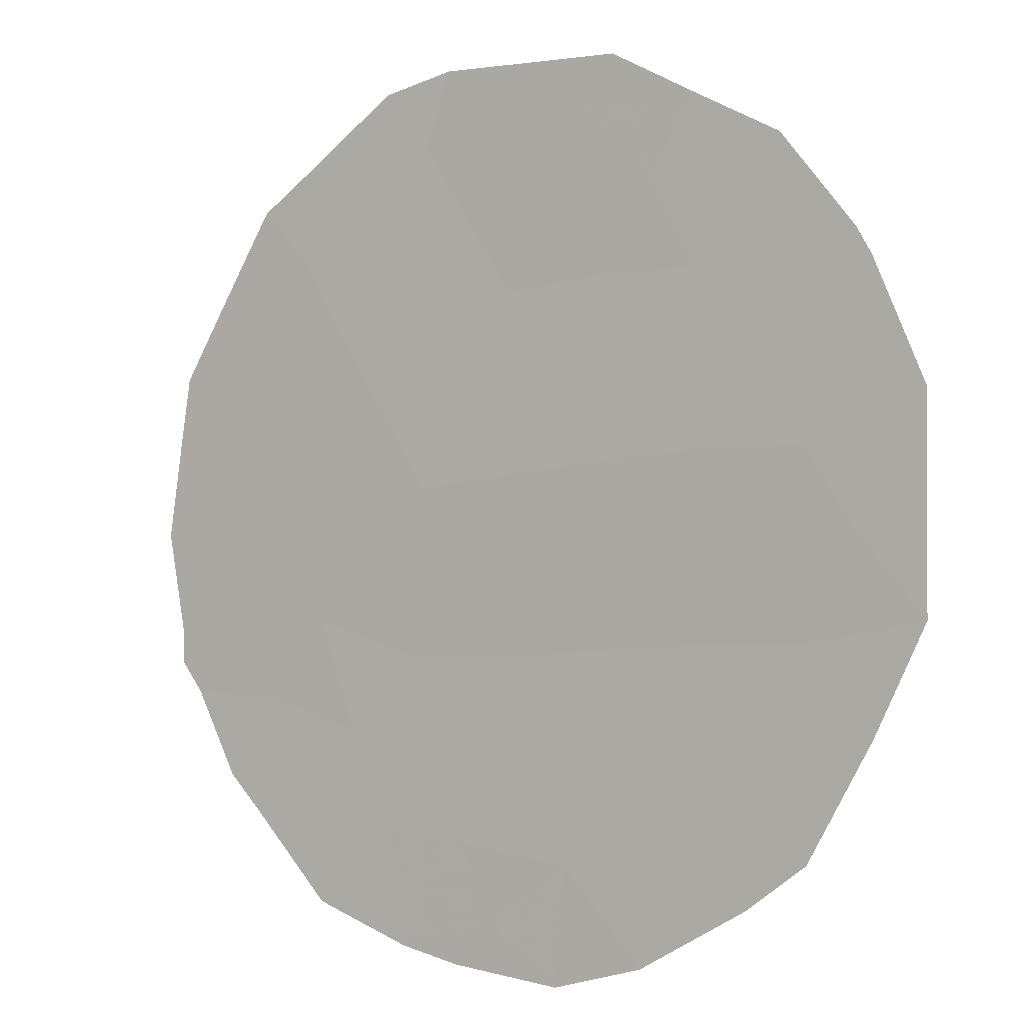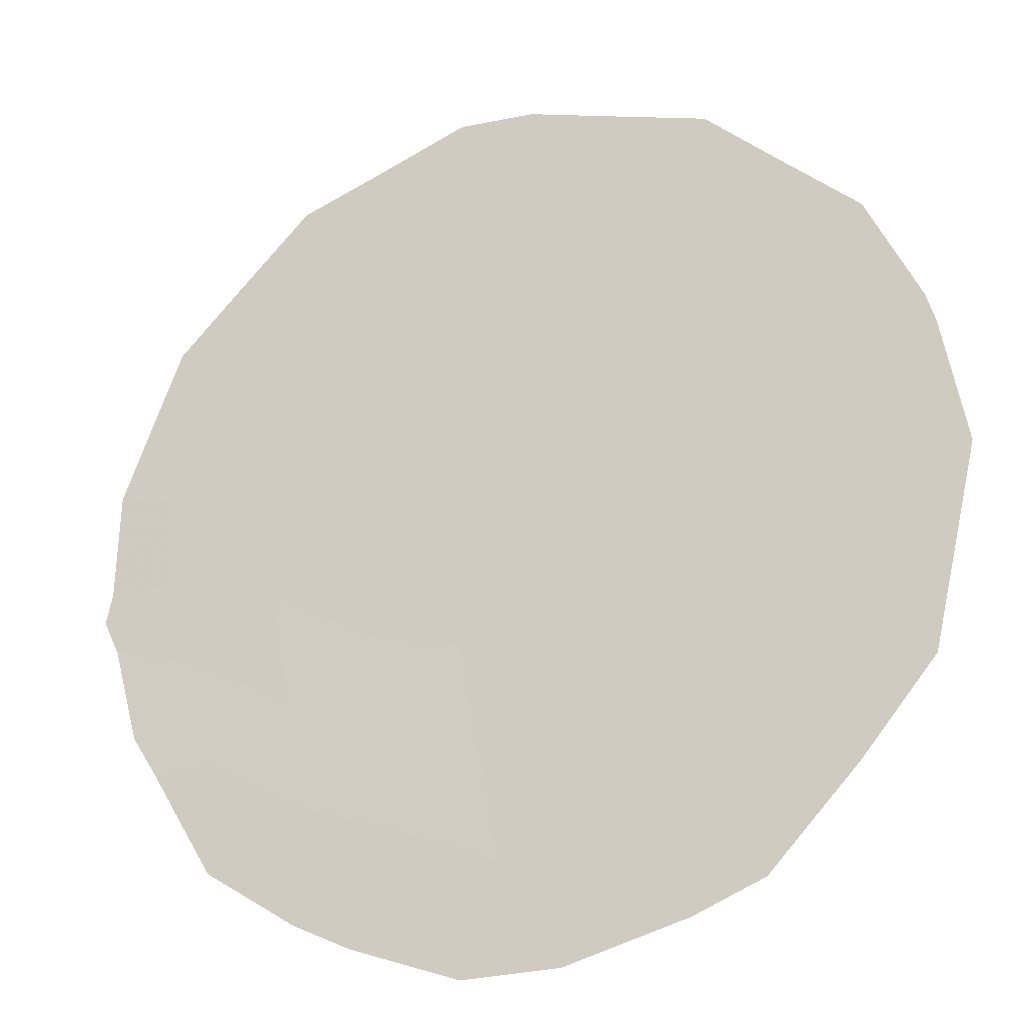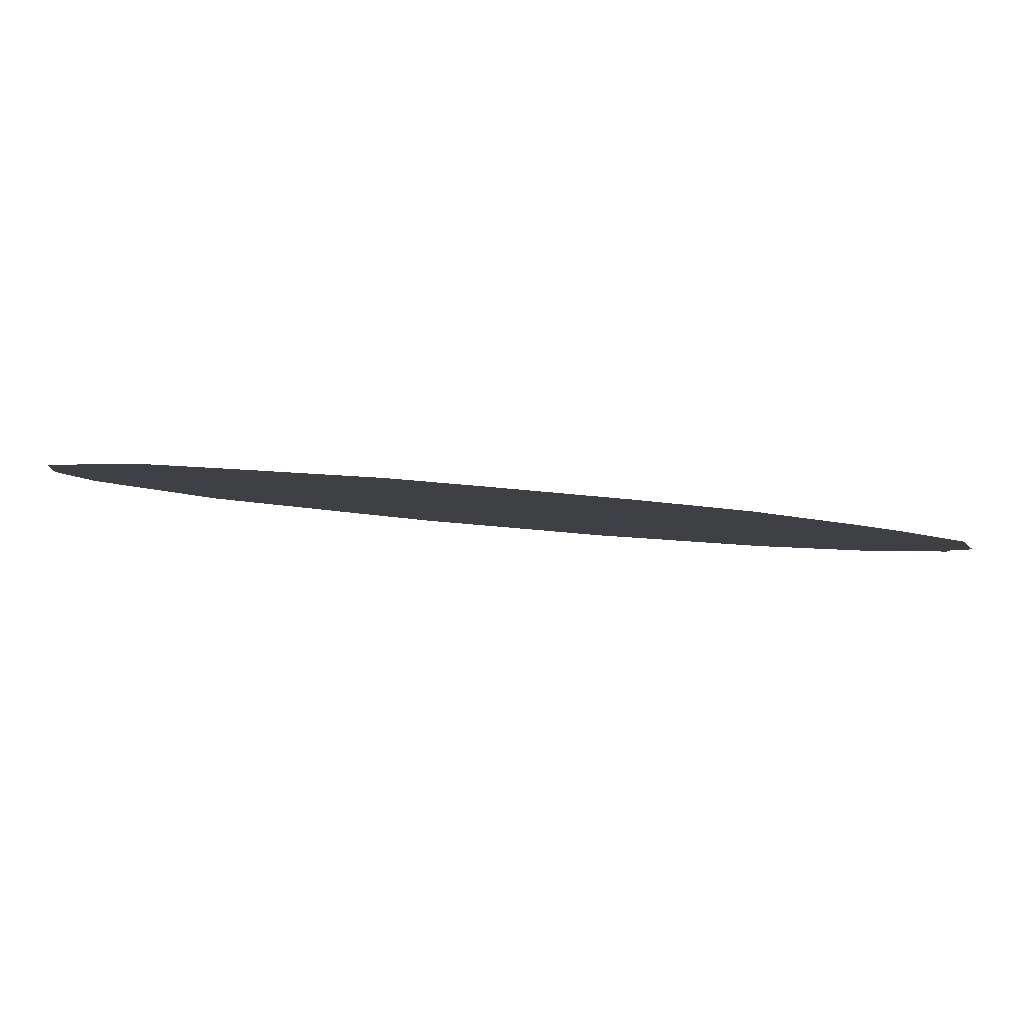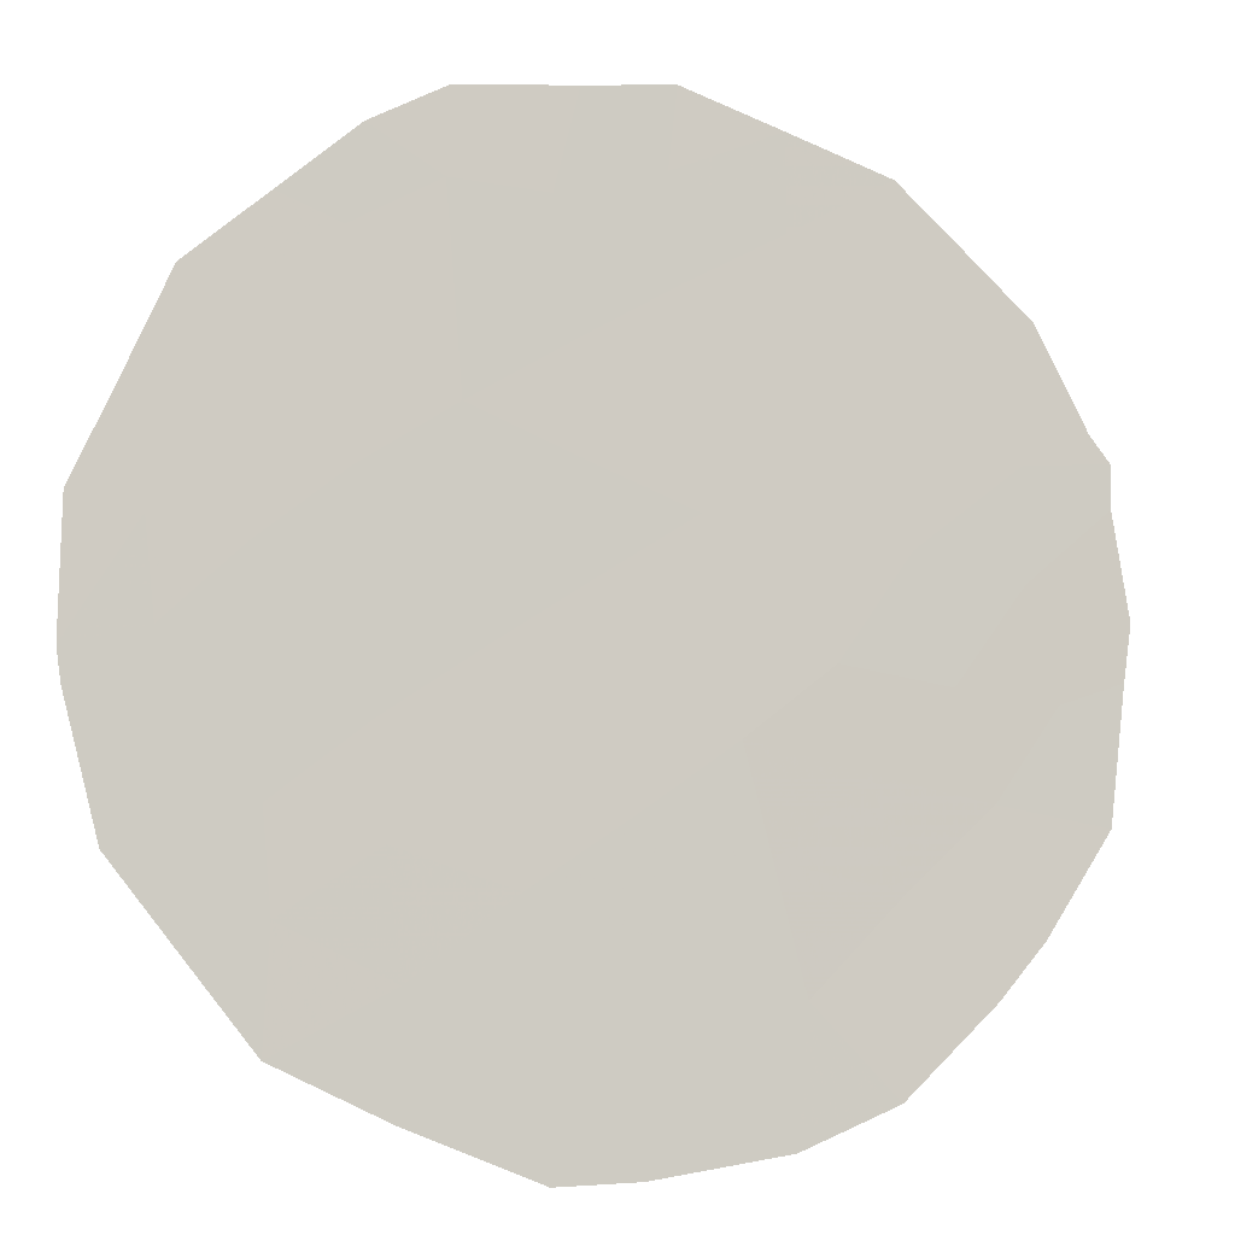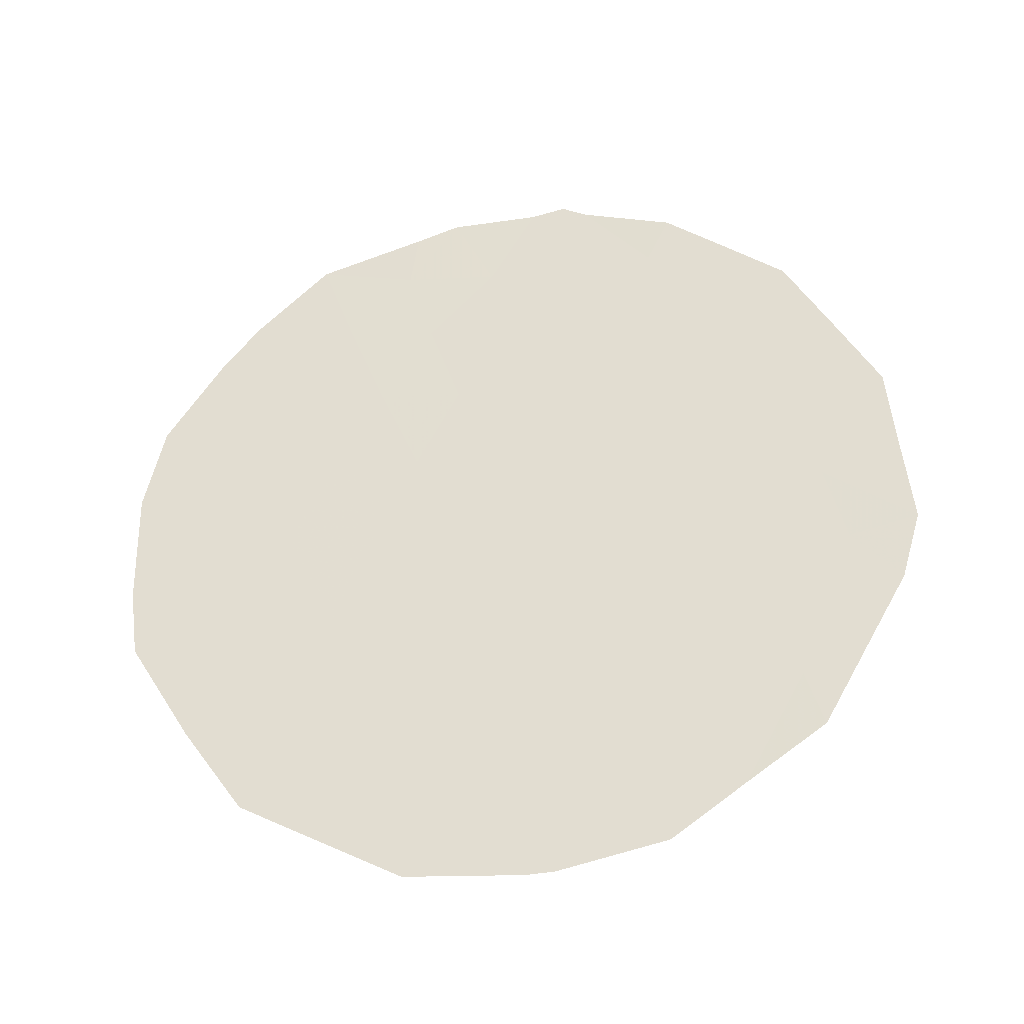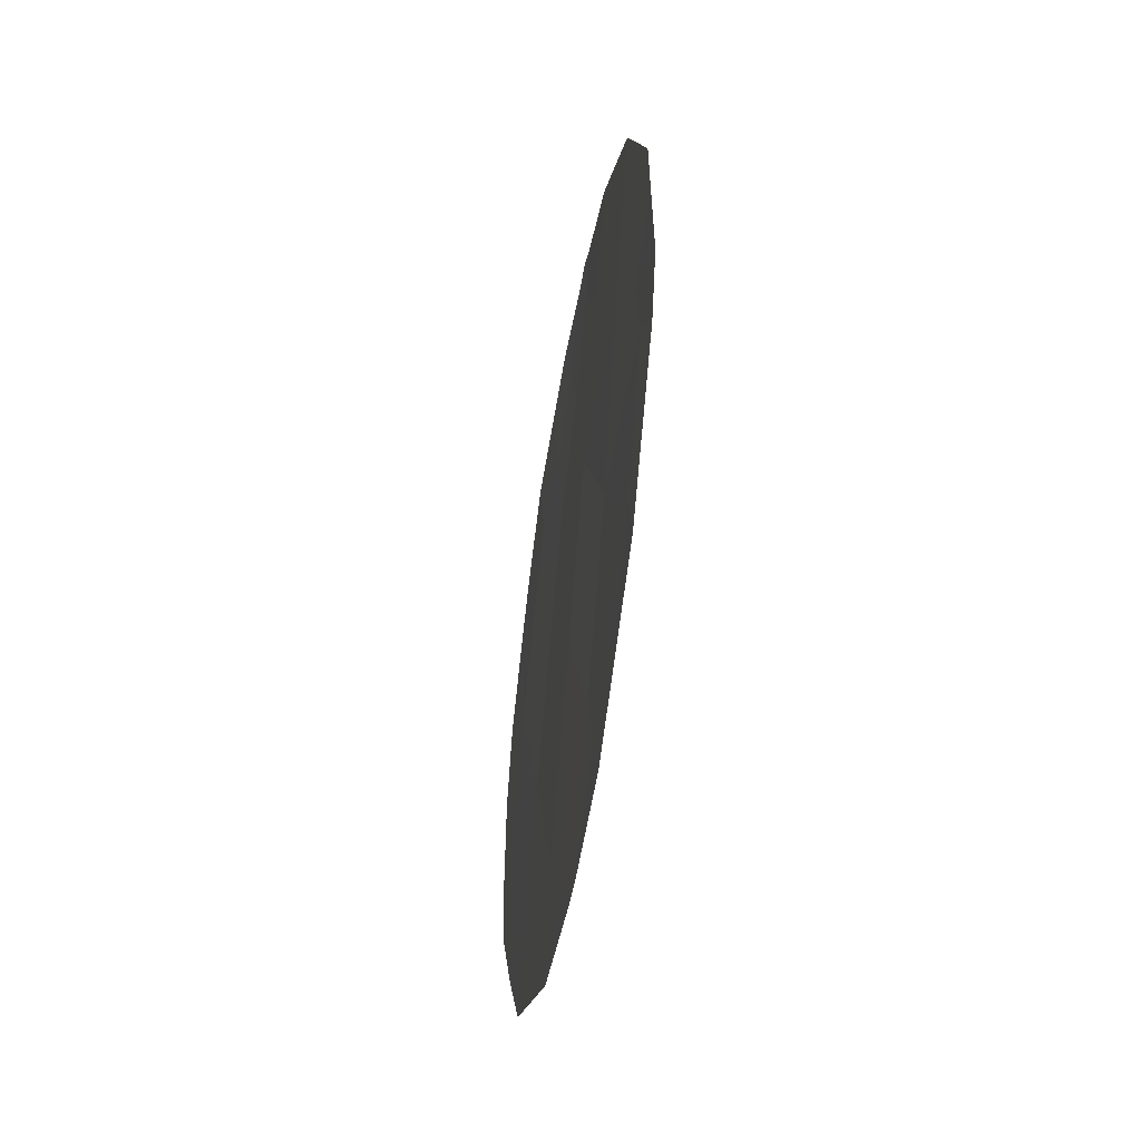
<metadata>
{"format":"obj","ext":"obj","renderer":"f3d","projection":"perspective","resolution":1024,"background":"white","views":[{"elev":-45.8,"azim":-47.5,"up":"+Z"},{"elev":-60.8,"azim":-64.7,"up":"+Z"},{"elev":-57.7,"azim":83.3,"up":"+Z"},{"elev":29.7,"azim":72.7,"up":"+Z"},{"elev":-33.1,"azim":-112.9,"up":"+Y"},{"elev":-46.9,"azim":-44.1,"up":"+Y"}]}
</metadata>
<code>
v 69.93 -4.319 72.31
v 72.07 -4.598 69.18
v 71.64 -2.683 69.85
v 73.21 -0.6192 67.59
v 71.44 -6.376 70.07
v 72.71 -2.673 68.31
v 73.93 -2.497 66.52
v 73.2 -4.671 67.55
v 74.21 -4.58 66.07
v 70.96 -4.494 70.81
v 70.57 -2.523 71.4
v 71.28 -0.8235 70.41
v 72.76 0.6955 68.27
v 72.49 0.848 68.67
v 71.95 0.8535 69.48
v 74.51 -4.85 65.63
v 72.67 -7.89 68.26
v 73.7 -6.927 66.77
v 71.58 0.7791 70.02
v 71.74 0.9227 69.79
v 74.57 -4.09 65.55
v 74.59 -2.811 65.54
v 74.11 -0.8918 66.27
v 74.48 -1.859 65.73
v 71.08 -7.726 70.57
v 71.76 -7.97 69.59
v 73.88 -0.3916 66.62
v 69.62 -4.903 72.74
v 71 0.4647 70.84
v 71.93 -7.983 69.33
v 73.42 0.354 67.29
v 70.22 -0.5337 71.95
v 69.5 -4.158 72.92
v 69.58 -3.076 72.83
v 69.63 -2.26 72.76
v 70.14 -6.577 71.94
v 72.64 -0.7946 68.42
v 72.23 -0.02546 69.05
v 72.81 0.08874 68.19
v 71.52 -4.549 69.99
v 71.31 -3.578 70.31
v 71.85 -3.633 69.52
v 72.44 -1.761 68.71
v 72.17 -2.706 69.08
v 71.95 -1.85 69.42
v 72.87 -5.69 68
v 72.97 -1.642 67.93
v 73.11 -6.678 67.64
v 73.16 -7.432 67.55
v 72.62 -4.641 68.38
v 72.31 -5.606 68.82
v 72.39 -3.653 68.74
v 70.76 -3.496 71.11
v 70.41 -4.398 71.61
v 71.11 -2.607 70.62
v 74.12 -3.7 66.21
v 73.98 -1.444 66.46
v 71.74 -7.203 69.63
v 71.24 -7.135 70.35
v 73.53 -1.518 67.1
v 70.08 -5.197 72.07
v 69.88 -5.724 72.35
v 72.95 -3.646 67.93
v 73.27 -2.592 67.48
v 73.54 -3.617 67.07
v 73.76 -4.652 66.73
v 74 -5.353 66.36
v 70.6 -5.384 71.31
v 71.67 0.1436 69.87
v 71.14 -0.04981 70.64
v 71.98 -0.9478 69.39
v 71.45 -1.745 70.14
v 71.74 -5.515 69.65
v 71.18 -5.471 70.47
v 71.99 -6.462 69.27
v 72.22 -7.267 68.93
v 70.86 -6.356 70.91
v 74.1 -5.976 66.21
v 70.75 -0.7614 71.17
v 70.61 -0.02409 71.39
v 70.92 -1.656 70.91
v 70.4 -1.55 71.66
v 70.06 -3.462 72.12
v 70.03 -2.467 72.18
v 69.92 -1.407 72.36
v 70.63 -7.164 71.24
v 73.5 -5.752 67.08
v 70.26 -5.967 71.78
v 72.59 -6.596 68.39
f 37 38 39
f 40 41 42
f 43 44 45
f 37 47 43
f 69 19 20
f 50 46 51
f 42 44 52
f 83 53 54
f 55 41 53
f 9 56 21
f 7 57 24
f 5 58 59
f 7 60 57
f 63 64 65
f 65 56 66
f 87 66 67
f 9 21 16
f 61 54 68
f 69 12 70
f 38 71 69
f 45 72 71
f 69 20 15
f 40 73 74
f 51 75 73
f 75 76 58
f 74 77 68
f 4 39 31
f 4 31 27
f 7 24 22
f 63 50 52
f 79 80 70
f 72 55 81
f 81 82 79
f 47 60 64
f 1 28 33
f 84 85 82
f 77 59 86
f 4 37 39
f 37 71 38
f 13 39 14
f 14 39 38
f 2 40 42
f 40 10 41
f 42 41 3
f 71 43 45
f 43 6 44
f 45 44 3
f 87 18 48
f 46 48 89
f 71 37 43
f 37 4 47
f 43 47 6
f 15 38 69
f 14 38 15
f 48 18 49
f 76 89 49
f 49 17 76
f 2 50 51
f 50 8 46
f 51 46 89
f 2 42 52
f 42 3 44
f 52 44 6
f 1 83 54
f 83 11 53
f 54 53 10
f 11 55 53
f 55 3 41
f 53 41 10
f 22 56 7
f 56 22 21
f 57 23 24
f 58 26 59
f 25 59 26
f 60 27 57
f 27 60 4
f 23 57 27
f 1 61 28
f 62 28 61
f 8 63 65
f 63 6 64
f 65 64 7
f 8 65 66
f 65 7 56
f 66 56 9
f 67 66 9
f 61 1 54
f 19 69 70
f 70 29 19
f 69 71 12
f 45 3 72
f 71 72 12
f 10 40 74
f 40 2 73
f 74 73 5
f 2 51 73
f 51 89 75
f 73 75 5
f 5 75 58
f 75 89 76
f 58 76 30
f 26 58 30
f 76 17 30
f 10 74 68
f 74 5 77
f 39 13 31
f 67 16 78
f 16 67 9
f 78 18 87
f 6 63 52
f 63 8 50
f 52 50 2
f 12 79 70
f 79 32 80
f 70 80 29
f 12 72 81
f 72 3 55
f 81 55 11
f 12 81 79
f 81 11 82
f 79 82 32
f 1 33 83
f 34 83 33
f 6 47 64
f 47 4 60
f 64 60 7
f 11 83 84
f 84 83 34
f 35 84 34
f 11 84 82
f 84 35 85
f 82 85 32
f 77 5 59
f 86 59 25
f 86 36 88
f 78 87 67
f 87 48 46
f 8 87 46
f 87 8 66
f 36 62 88
f 68 77 88
f 49 89 48
f 68 54 10
f 88 61 68
f 88 62 61
f 88 77 86

</code>
